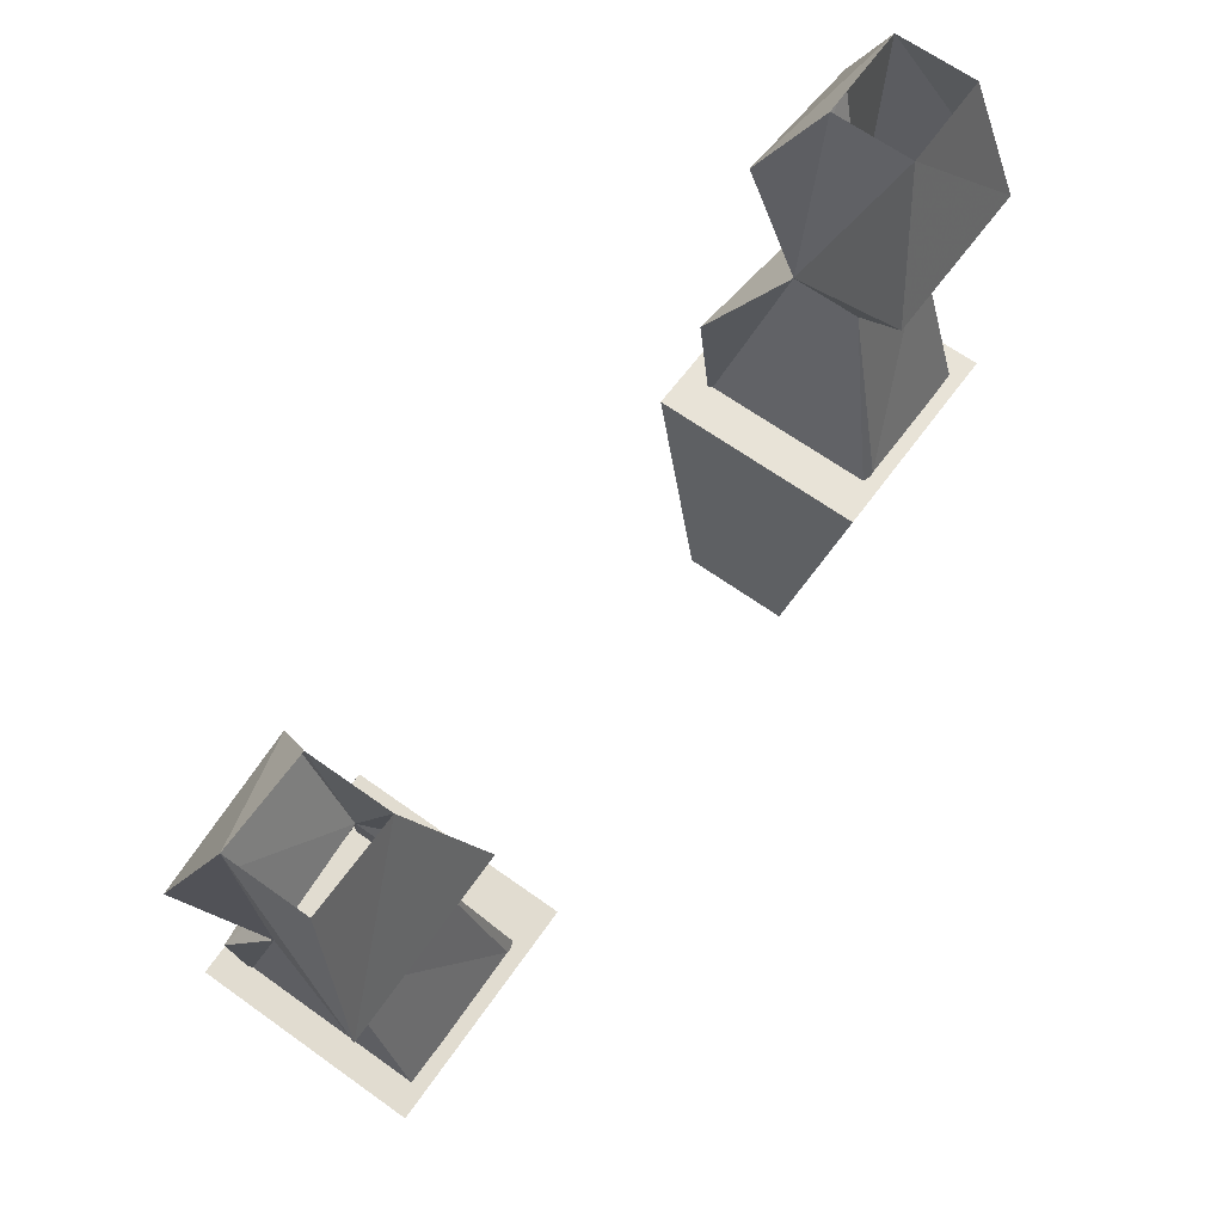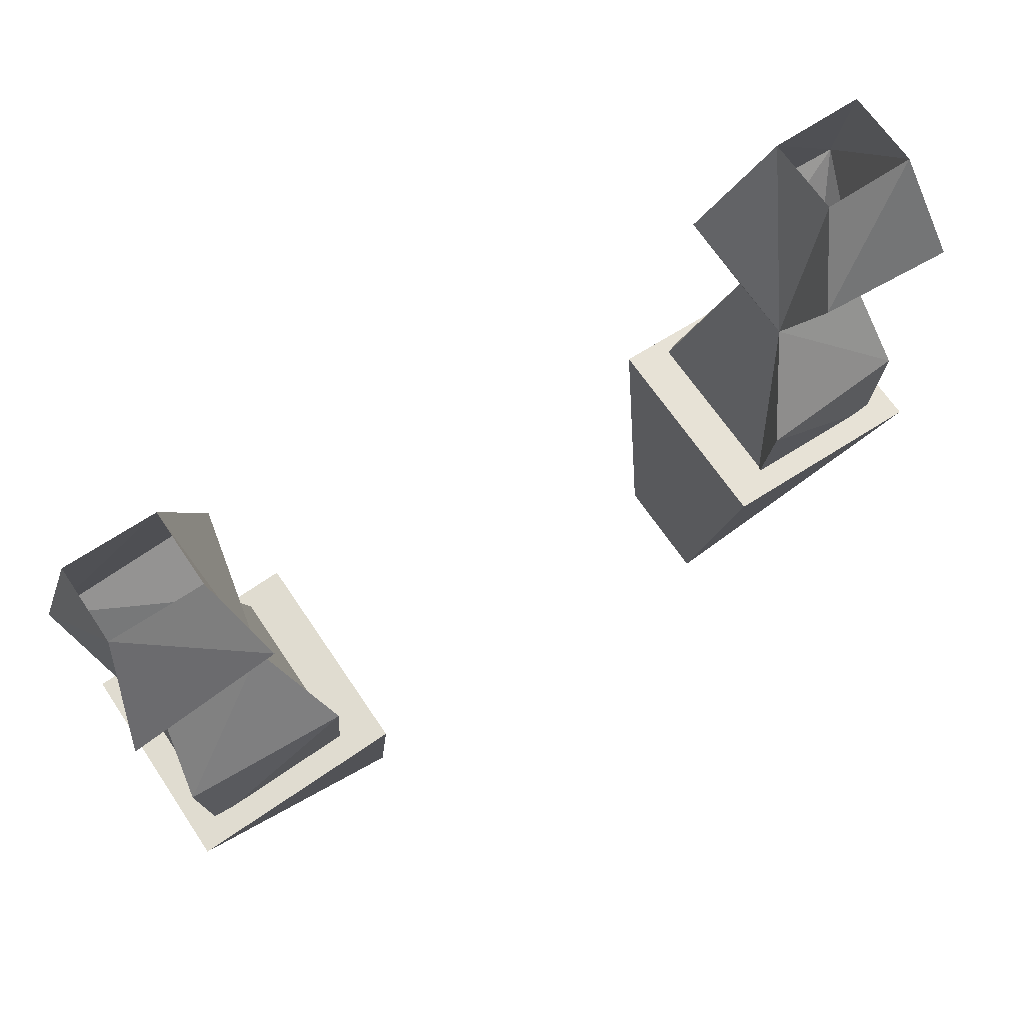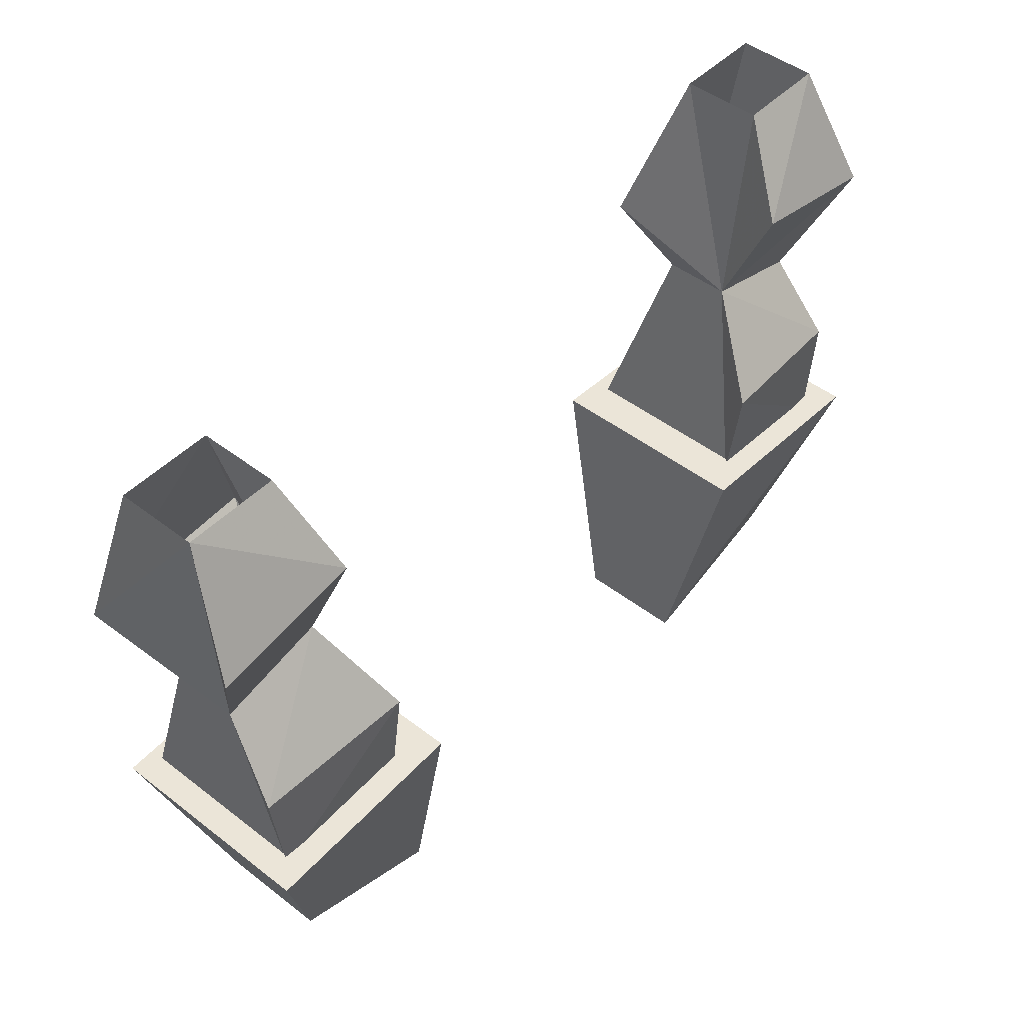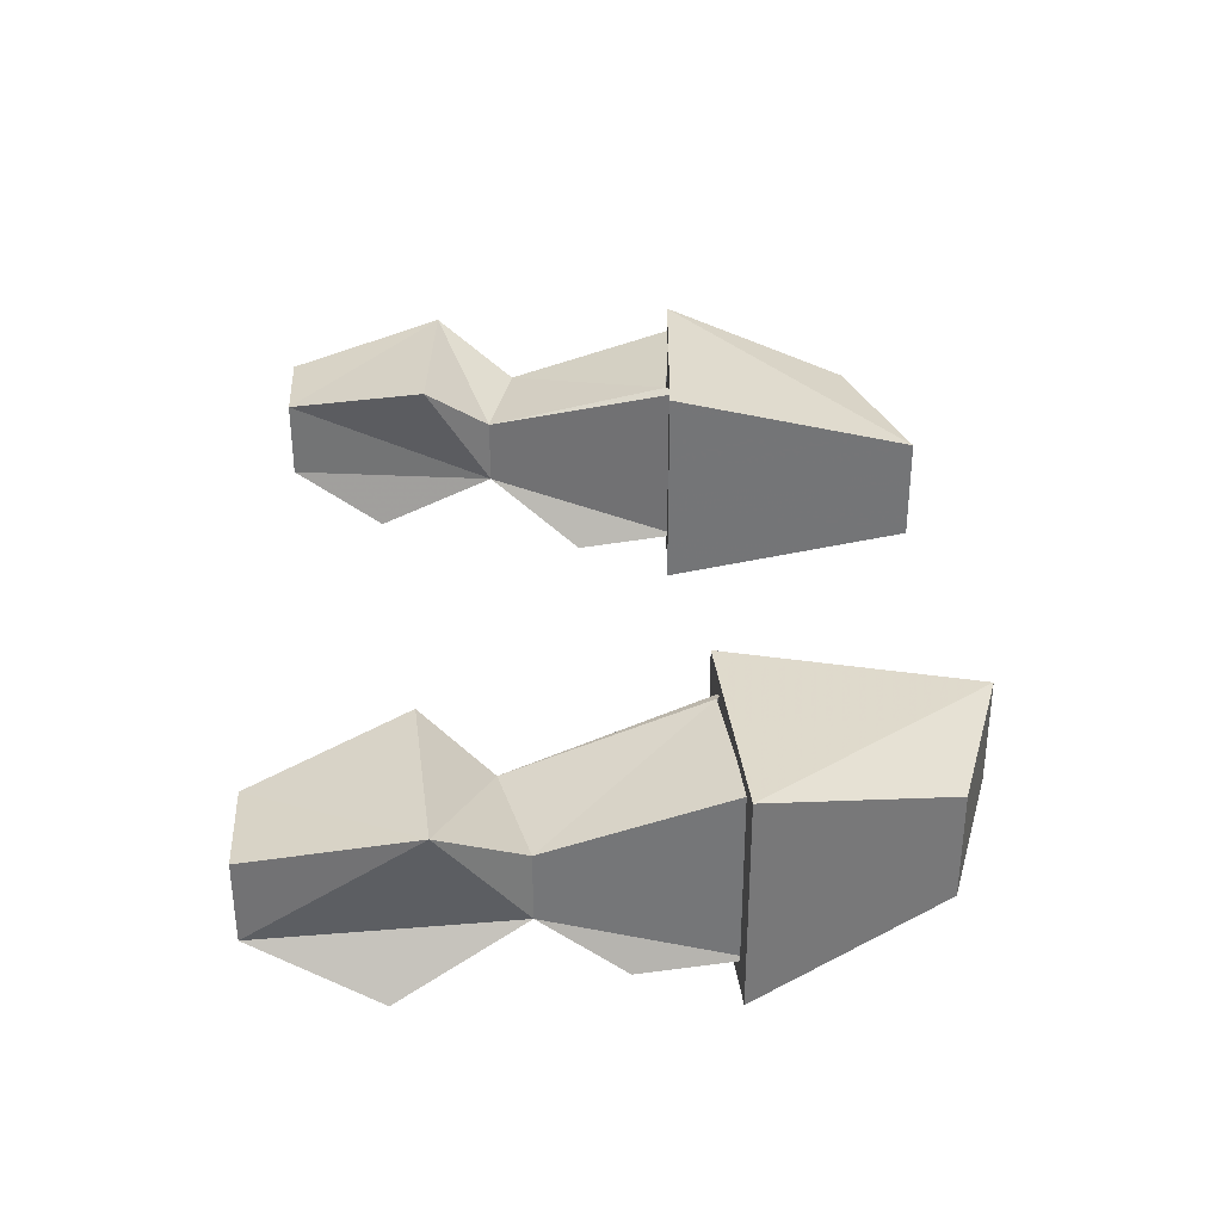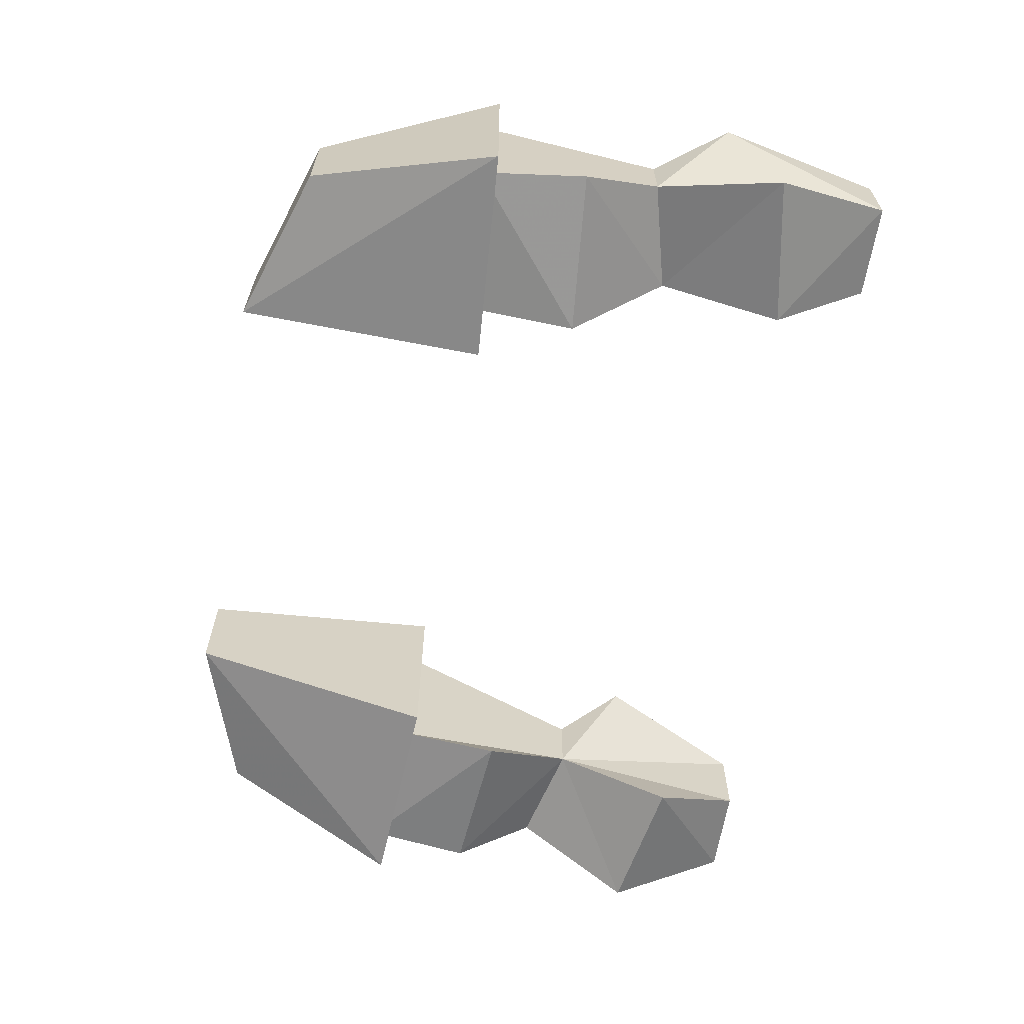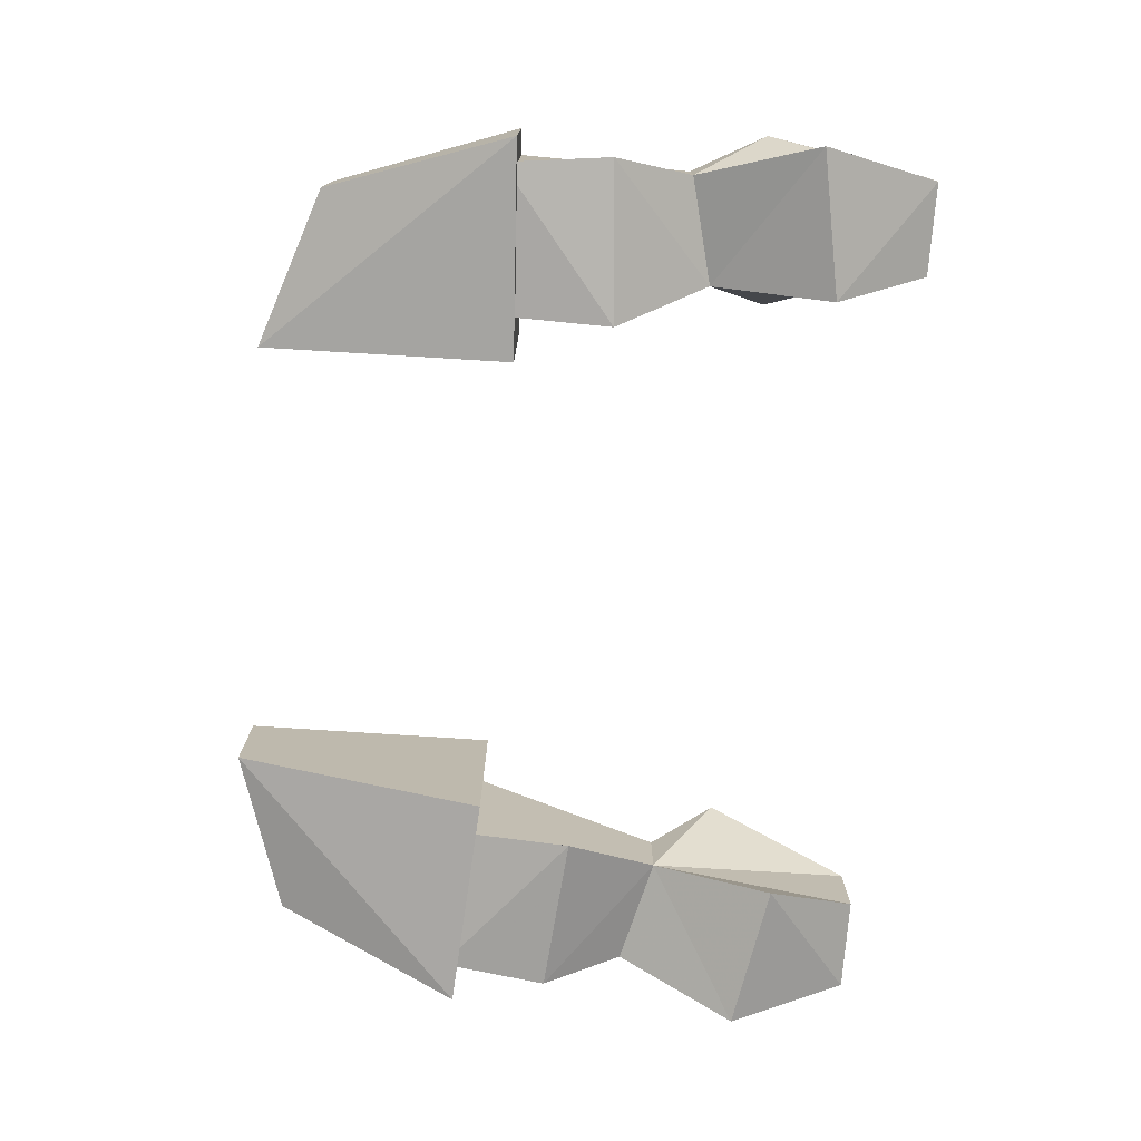
<metadata>
{"format":"obj","ext":"obj","renderer":"f3d","projection":"perspective","resolution":1024,"background":"white","views":[{"elev":65.7,"azim":-54.3,"up":"+Y"},{"elev":66.6,"azim":146.1,"up":"+Y"},{"elev":47.0,"azim":131.2,"up":"+Y"},{"elev":33.5,"azim":-93.2,"up":"+Z"},{"elev":-64.0,"azim":80.6,"up":"+Z"},{"elev":-76.3,"azim":85.3,"up":"+Z"}]}
</metadata>
<code>
o idk/male/arms/muscular
v 21 -144 7
v 31 -145 7
v 31 -132 3
v 23 -130 3
v 20 -145 7
v 20 -145 -6
v 23 -130 -2
v 20 -137 -7
v 31 -146 -6
v 32 -138 -6
v 31 -132 -2
v 31 -146 7
v 21 -125 7
v 25 -114 4
v 25 -114 -2
v 23 -121 -6
v 34 -123 -6
v 32 -114 -2
v 34 -126 7
v 32 -114 4
v -31 -132 3
v -31 -145 7
v -21 -144 7
v -23 -130 3
v -34 -126 7
v -31 -132 -2
v -31 -146 7
v -20 -145 7
v -20 -145 -6
v -23 -130 -2
v -21 -125 7
v -25 -114 4
v -32 -114 4
v -32 -114 -2
v -34 -123 -6
v -32 -138 -6
v -31 -146 -6
v -20 -137 -7
v -16 -163 -4
v -16 -163 4
v -28 -159 4
v -28 -159 -4
v -33 -145 -8
v -17 -144 -8
v -17 -144 8
v -33 -145 8
v 28 -159 4
v 16 -163 4
v 16 -163 -4
v 28 -159 -4
v 33 -145 8
v 17 -144 8
v 17 -144 -8
v 33 -145 -8
v -25 -114 -2
v -23 -121 -6
f 1 2 3
f 1 3 4
f 1 4 5
f 5 4 6
f 6 4 7
f 6 7 8
f 6 8 9
f 9 8 10
f 9 10 11
f 9 11 12
f 12 11 3
f 12 3 2
f 7 11 10
f 7 10 8
f 7 13 14
f 7 14 15
f 7 15 16
f 7 16 17
f 7 17 11
f 11 17 18
f 11 18 19
f 11 19 3
f 3 19 4
f 4 19 13
f 4 13 7
f 16 15 18
f 16 18 17
f 19 20 14
f 19 14 13
f 18 20 19
f 21 22 23
f 21 23 24
f 21 24 25
f 21 25 26
f 21 26 27
f 21 27 22
f 24 23 28
f 24 28 29
f 24 29 30
f 24 30 31
f 24 31 25
f 25 31 32
f 25 32 33
f 25 33 34
f 25 34 26
f 26 34 35
f 26 35 30
f 26 30 36
f 26 36 37
f 26 37 27
f 29 38 30
f 30 38 36
f 36 38 37
f 37 38 29
f 39 40 41
f 39 41 42
f 39 42 43
f 39 43 44
f 39 44 40
f 40 44 45
f 40 45 46
f 40 46 41
f 41 46 42
f 42 46 43
f 43 46 45
f 43 45 44
f 47 48 49
f 47 49 50
f 47 50 51
f 47 51 48
f 48 51 52
f 48 52 53
f 48 53 49
f 49 53 54
f 49 54 50
f 50 54 51
f 51 54 52
f 52 54 53
f 32 31 30
f 32 30 55
f 55 30 56
f 55 56 34
f 34 56 35
f 35 56 30

</code>
